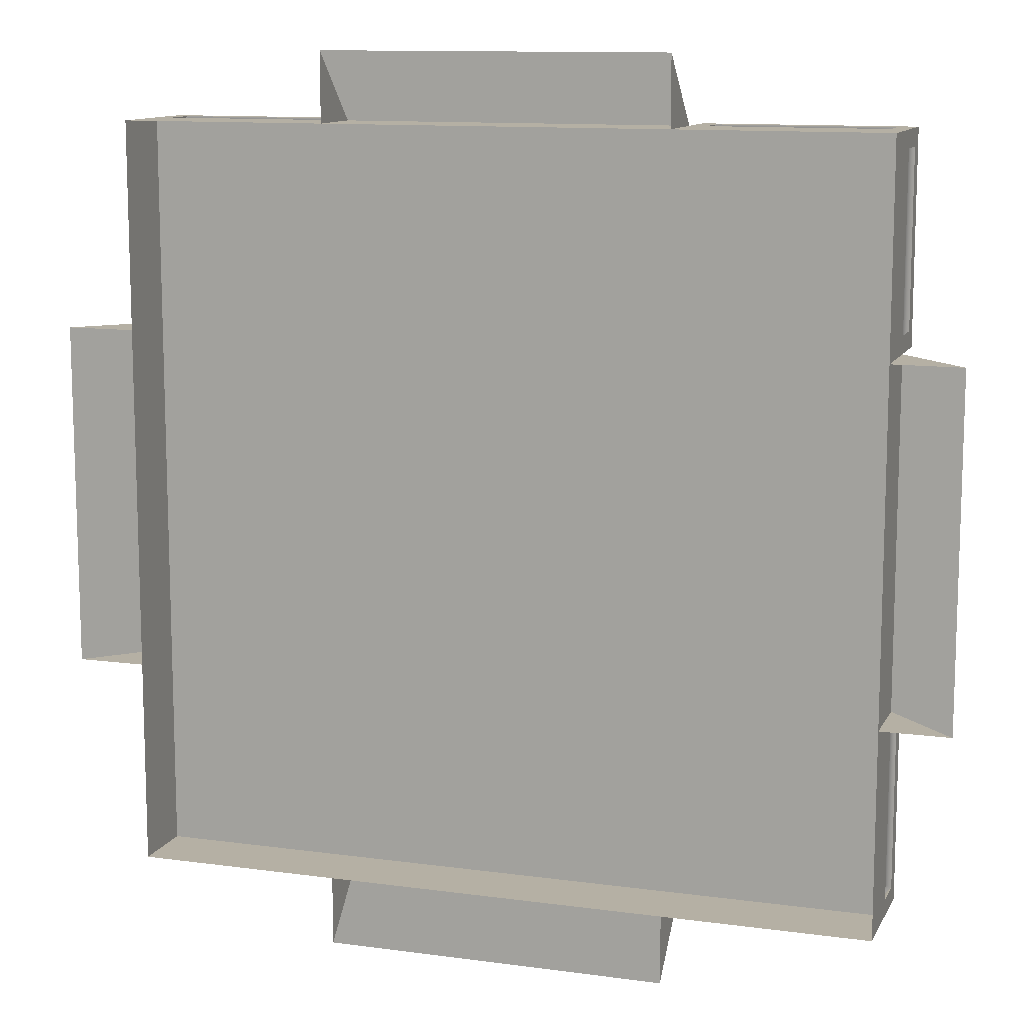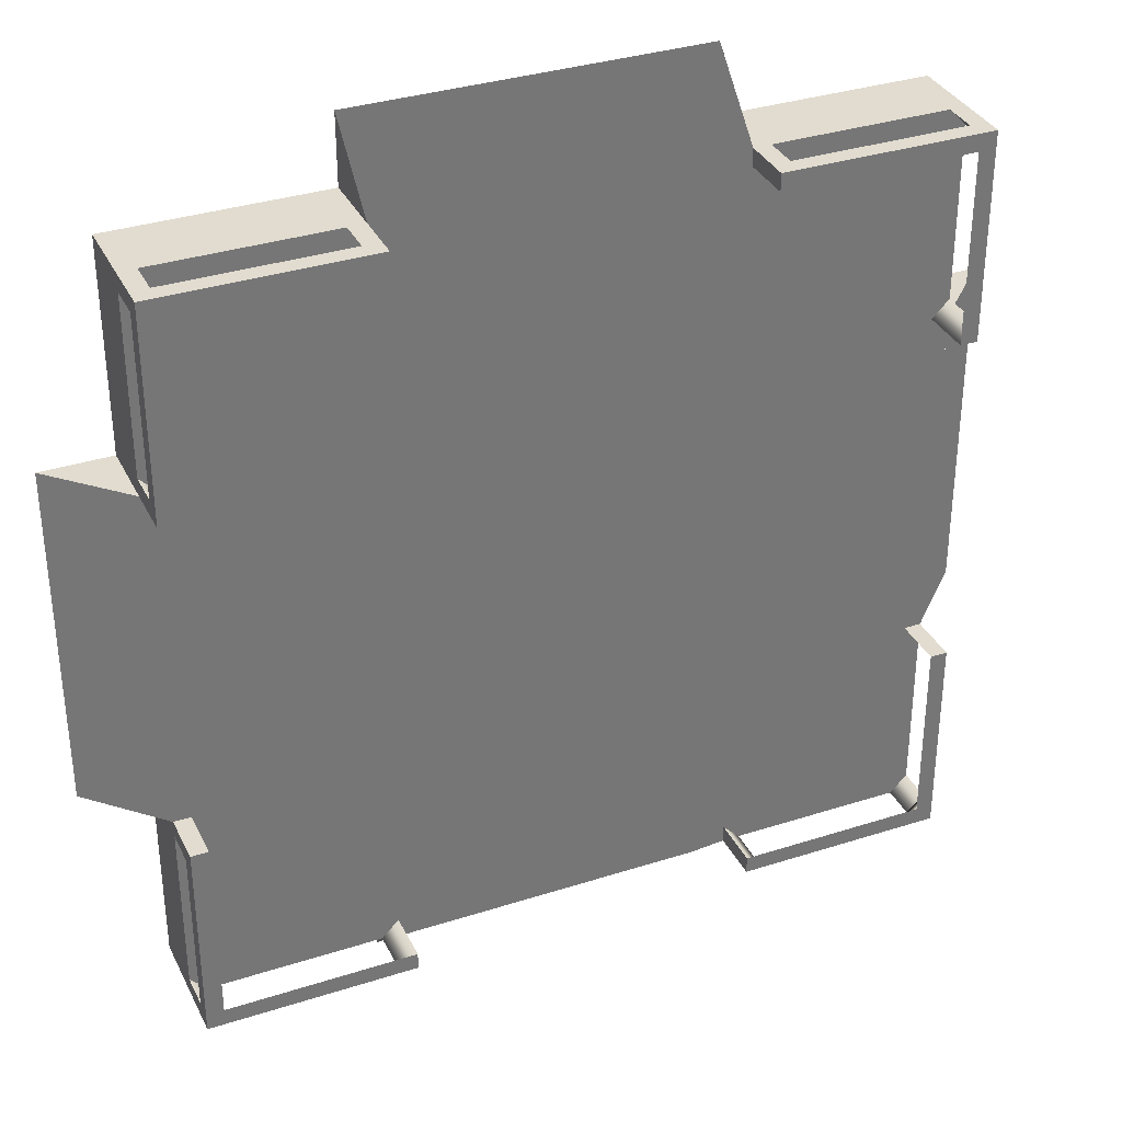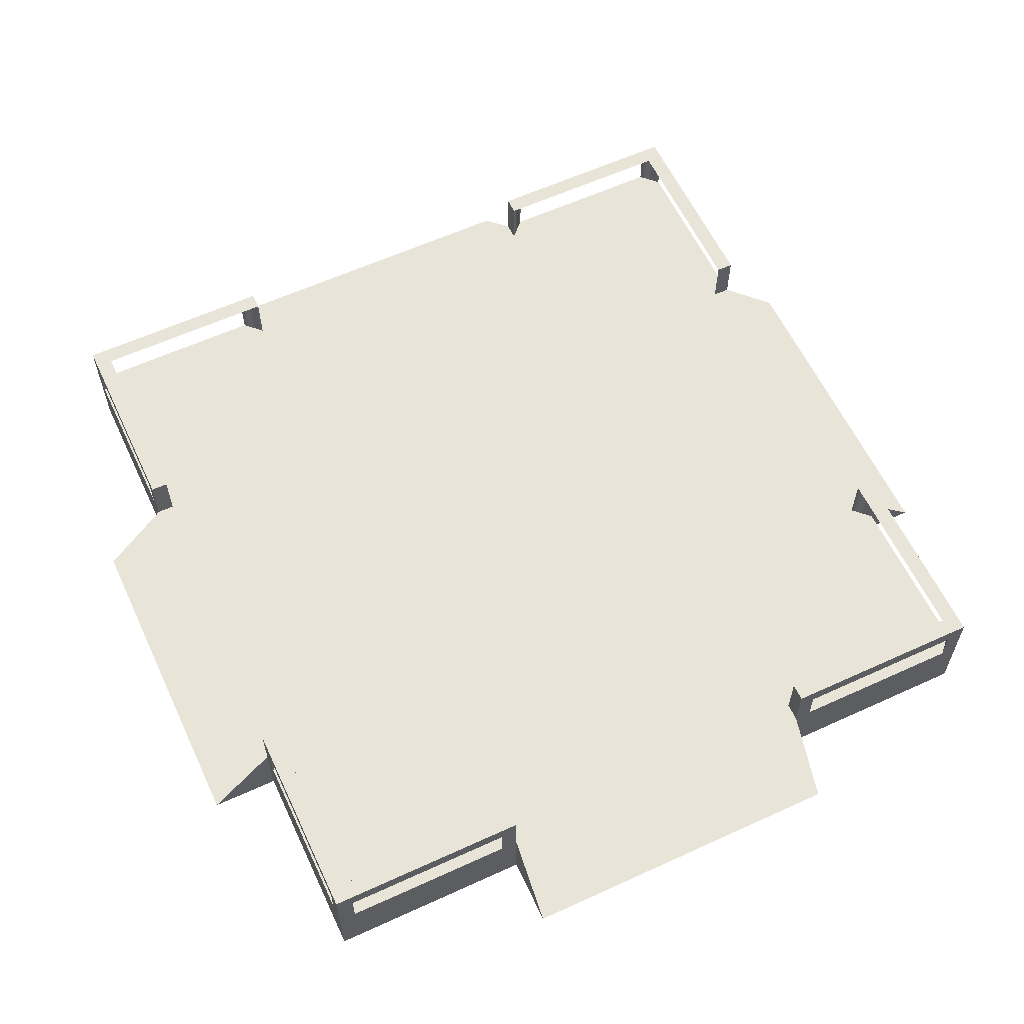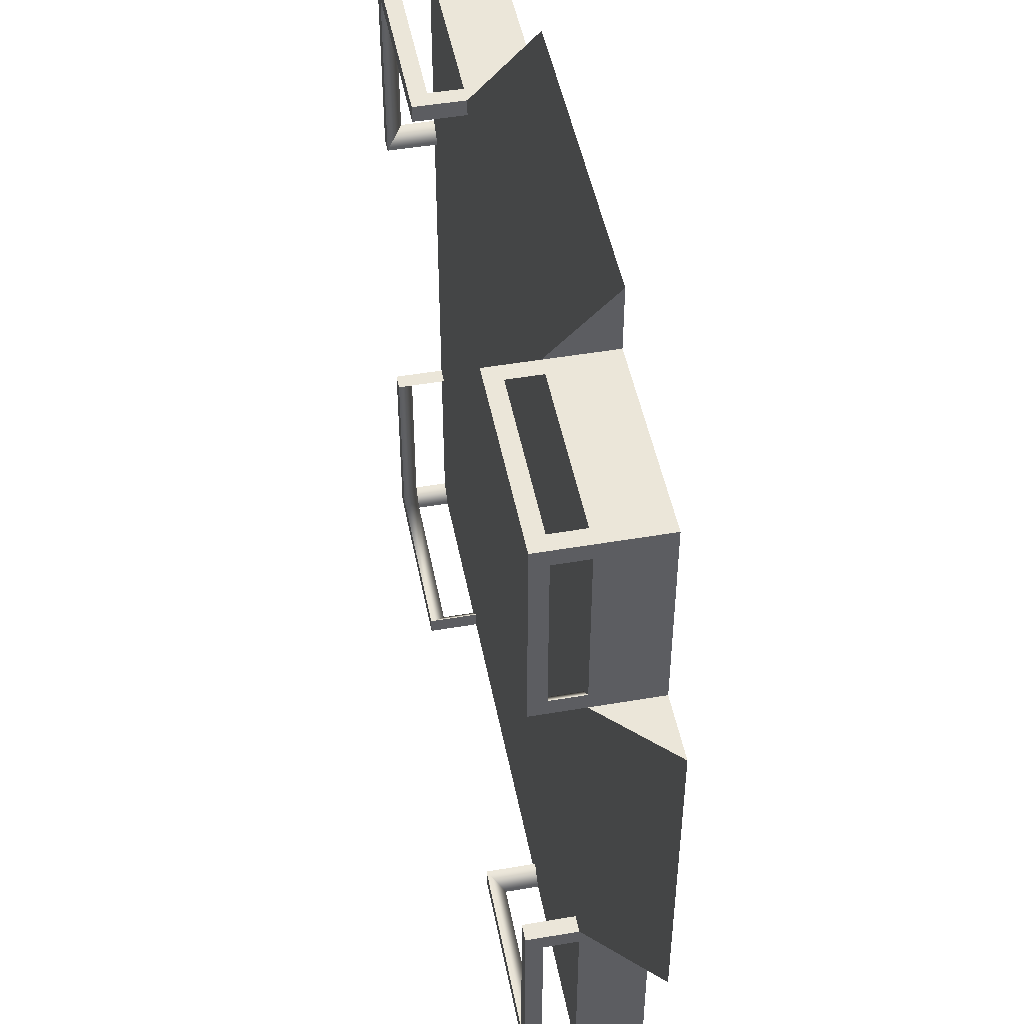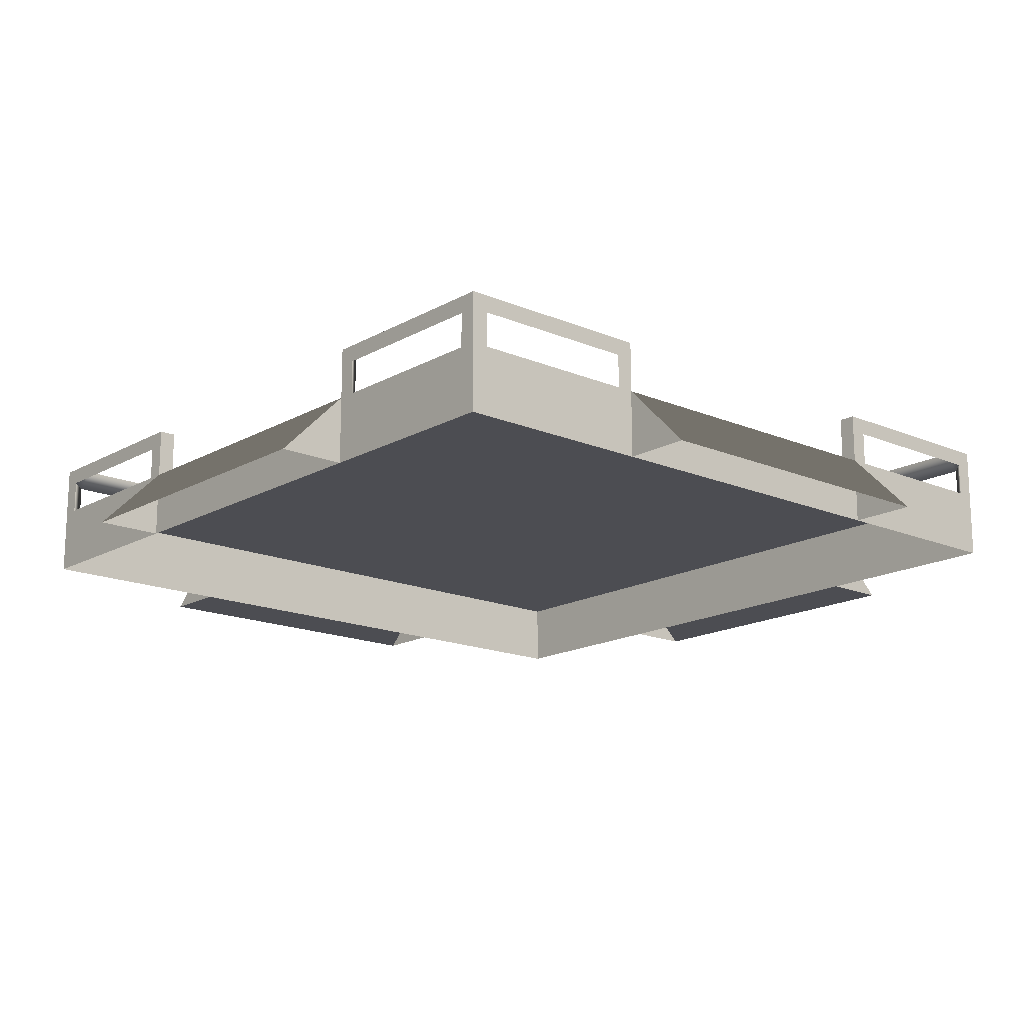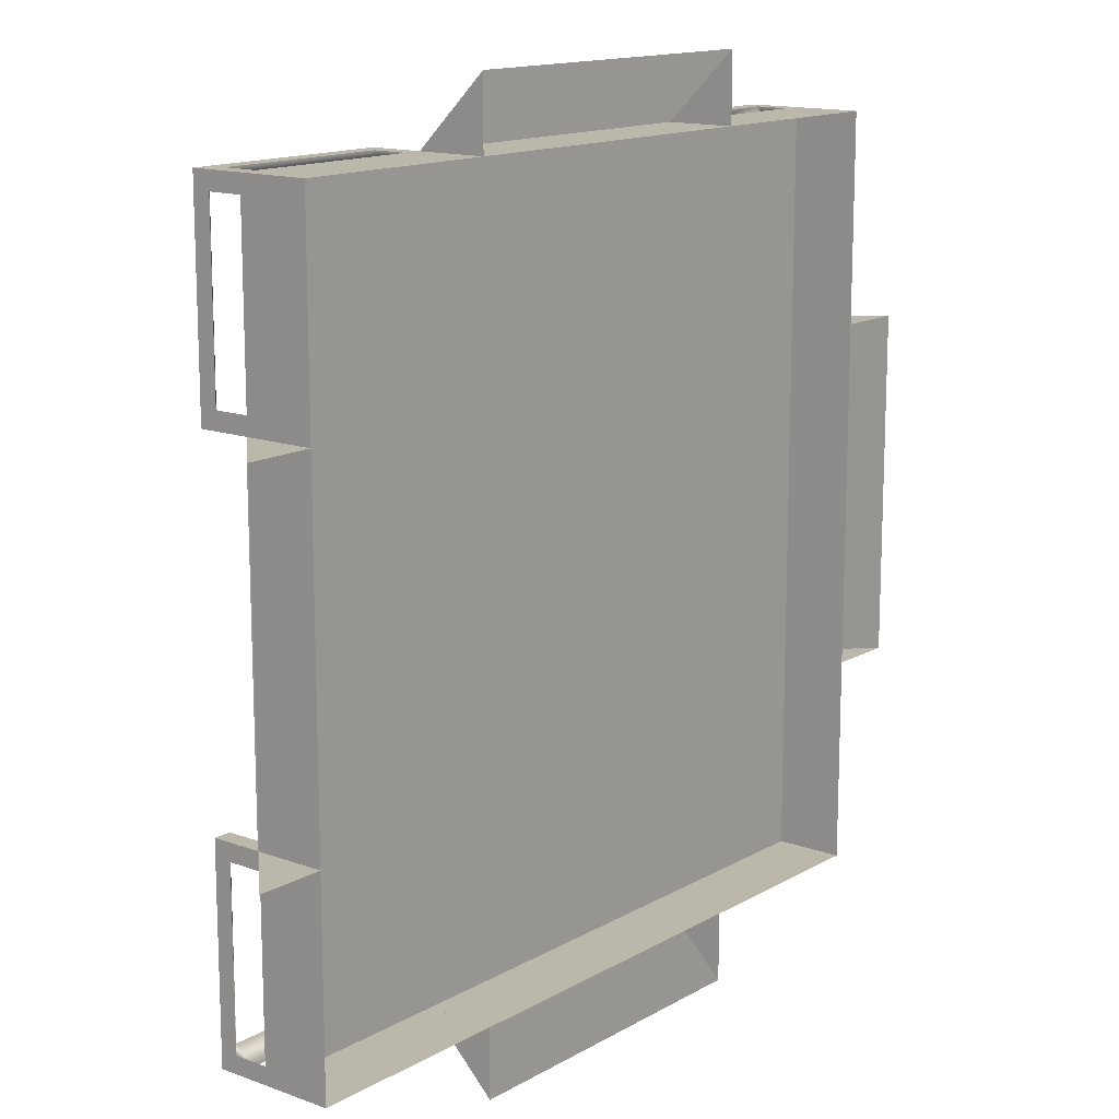
<metadata>
{"format":"obj","ext":"obj","renderer":"f3d","projection":"perspective","resolution":1024,"background":"white","views":[{"elev":11.6,"azim":18.3,"up":"+Z"},{"elev":34.4,"azim":156.6,"up":"+Z"},{"elev":60.2,"azim":154.9,"up":"+Y"},{"elev":48.1,"azim":-100.9,"up":"+Z"},{"elev":-16.4,"azim":-41.1,"up":"+Y"},{"elev":14.2,"azim":-51.1,"up":"+Z"}]}
</metadata>
<code>
g royale_millitary_asset_helicopter_platform_LOD_1_A
v -5.5 1 5.5
v 5.5 1 5.5
v 5.5 0 5.5
v -5.5 0 5.5
v 5.5 1 5.5
v 5.5 1 -5.5
v 5.5 0 -5.5
v 5.5 0 5.5
v 5.5 1 -5.5
v -5.5 1 -5.5
v -5.5 0 -5.5
v 5.5 0 -5.5
v -5.5 1 -5.5
v -5.5 1 5.5
v -5.5 0 5.5
v -5.5 0 -5.5
v 4.5 1 -4.5
v -4.5 1 -4.5
v -5.5 1 -5.5
v 5.5 1 -5.5
v -4.5 1 4.5
v 4.5 1 4.5
v 5.5 1 5.5
v -5.5 1 5.5
v 4.5 1 -4.5
v 5.5 1 -5.5
v 5.5 1 5.5
v 4.5 1 4.5
v -4.5 1 4.5
v -5.5 1 5.5
v -5.5 1 -5.5
v -4.5 1 -4.5
v -4.5 1 -4.5
v 4.5 1 -4.5
v 4.5 1 4.5
v -4.5 1 4.5
v 5.5 0 -2.5
v 6.5 0 -2.5
v 5.5 1 -2.5
v 6.5 0 2.5
v 5.5 1 2.5
v 5.5 1 -2.5
v 6.5 0 -2.5
v 6.5 0 2.5
v 5.5 0 2.5
v 5.5 1 2.5
v 2.5 0 5.5
v 2.5 0 6.5
v 2.5 1 5.5
v -2.5 0 6.5
v -2.5 1 5.5
v 2.5 1 5.5
v 2.5 0 6.5
v -2.5 0 6.5
v -2.5 0 5.5
v -2.5 1 5.5
v -5.5 0 2.5
v -6.5 0 2.5
v -5.5 1 2.5
v -6.5 0 -2.5
v -5.5 1 -2.5
v -5.5 1 2.5
v -6.5 0 2.5
v -6.5 0 -2.5
v -5.5 0 -2.5
v -5.5 1 -2.5
v -2.5 0 -5.5
v -2.5 0 -6.5
v -2.5 1 -5.5
v 2.5 0 -6.5
v 2.5 1 -5.5
v -2.5 1 -5.5
v -2.5 0 -6.5
v 2.5 0 -6.5
v 2.5 0 -5.5
v 2.5 1 -5.5
v -5.25 1.75 -2.5
v -5.5 1.75 -2.5
v -5.5 1.75 -5.5
v -5.25 1.75 -5.25
v -5.5 1.75 -5.5
v -5.5 1.75 -2.5
v -5.5 1.5 -2.75
v -5.5 1.5 -5.25
v -5.25 1.5 -5.5
v -5.25 1 -5.5
v -5.5 1 -5.25
v -5.5 1.5 -5.25
v -5.25 1.5 -5.5
v -5.5 1.75 -5.5
v -5.5 1 -5.5
v -5.25 1 -5.5
v -5.5 1.75 -5.5
v -5.5 1.5 -5.25
v -5.5 1 -5.25
v -5.5 1 -5.5
v -2.5 1.75 -5.25
v -2.5 1.75 -5.5
v -2.5 1 -5.5
v -2.5 1 -5.25
v -5.25 1 -2.5
v -5.25 1.75 -2.5
v -5.5 1.5 -2.75
v -5.5 1 -2.75
v -5.5 1.5 -2.75
v -5.5 1.75 -2.5
v -5.5 1 -2.5
v -5.5 1 -2.75
v -5.5 1.75 -2.5
v -5.25 1.75 -2.5
v -5.25 1 -2.5
v -5.5 1 -2.5
v -5.25 1.75 -5.25
v -5.5 1.75 -5.5
v -2.5 1.75 -5.5
v -2.5 1.75 -5.25
v -5.25 1.5 -5.5
v -5.5 1.5 -5.25
v -5.25 1.75 -5.25
v -5.25 1.75 -2.5
v -5.5 1.5 -2.75
v -2.75 1 -5.5
v -2.75 1.5 -5.5
v -2.5 1.75 -5.25
v -2.5 1 -5.25
v -2.75 1.5 -5.5
v -5.25 1.5 -5.5
v -5.25 1.75 -5.25
v -5.25 1.5 -5.5
v -2.75 1.5 -5.5
v -2.5 1.75 -5.5
v -5.5 1.75 -5.5
v -2.5 1.75 -5.5
v -2.75 1.5 -5.5
v -2.75 1 -5.5
v -2.5 1 -5.5
v -2.5 1.75 5.25
v -2.5 1.75 5.5
v -5.5 1.75 5.5
v -5.25 1.75 5.25
v -5.5 1.75 5.5
v -2.5 1.75 5.5
v -2.75 1.5 5.5
v -5.25 1.5 5.5
v -5.5 1.5 5.25
v -5.5 1 5.25
v -5.25 1 5.5
v -5.25 1.5 5.5
v -5.5 1.5 5.25
v -5.5 1.75 5.5
v -5.5 1 5.5
v -5.5 1 5.25
v -5.5 1.75 5.5
v -5.25 1.5 5.5
v -5.25 1 5.5
v -5.5 1 5.5
v -5.25 1.75 2.5
v -5.5 1.75 2.5
v -5.5 1 2.5
v -5.25 1 2.5
v -2.5 1 5.25
v -2.5 1.75 5.25
v -2.75 1.5 5.5
v -2.75 1 5.5
v -2.75 1.5 5.5
v -2.5 1.75 5.5
v -2.5 1 5.5
v -2.75 1 5.5
v -2.5 1.75 5.5
v -2.5 1.75 5.25
v -2.5 1 5.25
v -2.5 1 5.5
v -5.25 1.75 5.25
v -5.5 1.75 5.5
v -5.5 1.75 2.5
v -5.25 1.75 2.5
v -5.25 1.75 2.5
v -5.5 1.5 2.75
v -5.5 1.5 5.25
v -5.25 1.75 5.25
v -5.5 1 2.75
v -5.5 1.5 2.75
v -5.25 1.75 2.5
v -5.25 1 2.5
v -5.5 1.5 5.25
v -5.5 1.5 2.75
v -5.5 1.75 2.5
v -5.5 1.75 5.5
v -5.5 1.75 2.5
v -5.5 1.5 2.75
v -5.5 1 2.75
v -5.5 1 2.5
v 5.25 1.75 -2.5
v 5.25 1.75 -5.25
v 5.5 1.75 -5.5
v 5.5 1.75 -2.5
v 5.5 1.75 -5.5
v 5.5 1.5 -5.25
v 5.5 1.5 -2.75
v 5.5 1.75 -2.5
v 5.25 1 -5.5
v 5.25 1.5 -5.5
v 5.5 1.5 -5.25
v 5.5 1 -5.25
v 5.25 1.5 -5.5
v 5.25 1 -5.5
v 5.5 1 -5.5
v 5.5 1.75 -5.5
v 5.5 1.75 -5.5
v 5.5 1 -5.5
v 5.5 1 -5.25
v 5.5 1.5 -5.25
v 2.5 1.75 -5.25
v 2.5 1 -5.25
v 2.5 1 -5.5
v 2.5 1.75 -5.5
v 5.25 1.75 -2.5
v 5.25 1 -2.5
v 5.5 1 -2.75
v 5.5 1.5 -2.75
v 5.5 1.5 -2.75
v 5.5 1.5 -5.25
v 5.25 1.75 -5.25
v 5.5 1.5 -2.75
v 5.5 1 -2.75
v 5.5 1 -2.5
v 5.5 1.75 -2.5
v 5.5 1.75 -2.5
v 5.5 1 -2.5
v 5.25 1 -2.5
v 5.25 1.75 -2.5
v 5.25 1.75 -5.25
v 2.5 1.75 -5.25
v 2.5 1.75 -5.5
v 5.5 1.75 -5.5
v 5.25 1.75 -5.25
v 5.5 1.5 -5.25
v 5.25 1.5 -5.5
v 2.5 1.75 -5.25
v 2.75 1.5 -5.5
v 2.75 1.5 -5.5
v 2.75 1 -5.5
v 2.5 1 -5.25
v 2.5 1.75 -5.25
v 5.25 1.5 -5.5
v 5.5 1.75 -5.5
v 2.5 1.75 -5.5
v 2.75 1.5 -5.5
v 2.5 1.75 -5.5
v 2.5 1 -5.5
v 2.75 1 -5.5
v 2.75 1.5 -5.5
v 2.5 1.75 5.25
v 5.25 1.75 5.25
v 5.5 1.75 5.5
v 2.5 1.75 5.5
v 5.5 1.75 5.5
v 5.25 1.5 5.5
v 2.75 1.5 5.5
v 2.5 1.75 5.5
v 2.5 1.75 5.25
v 2.75 1.5 5.5
v 5.25 1.5 5.5
v 5.25 1.75 5.25
v 5.5 1.5 5.25
v 5.25 1.75 2.5
v 5.5 1.5 2.75
v 5.5 1.5 2.75
v 5.25 1 2.5
v 5.5 1 2.75
v 5.5 1 5.25
v 5.5 1.5 5.25
v 5.25 1.5 5.5
v 5.25 1 5.5
v 5.5 1.5 5.25
v 5.5 1 5.25
v 5.5 1 5.5
v 5.5 1.75 5.5
v 5.5 1.75 5.5
v 5.5 1 5.5
v 5.25 1 5.5
v 5.25 1.5 5.5
v 5.25 1.75 2.5
v 5.25 1 2.5
v 5.5 1 2.5
v 5.5 1.75 2.5
v 2.5 1.75 5.25
v 2.5 1 5.25
v 2.75 1 5.5
v 2.75 1.5 5.5
v 2.75 1.5 5.5
v 2.75 1 5.5
v 2.5 1 5.5
v 2.5 1.75 5.5
v 2.5 1.75 5.5
v 2.5 1 5.5
v 2.5 1 5.25
v 2.5 1.75 5.25
v 5.25 1.75 5.25
v 5.25 1.75 2.5
v 5.5 1.75 2.5
v 5.5 1.75 5.5
v 5.5 1.5 5.25
v 5.5 1.75 5.5
v 5.5 1.75 2.5
v 5.5 1.5 2.75
v 5.5 1.75 2.5
v 5.5 1 2.5
v 5.5 1 2.75
v 5.5 1.5 2.75
v 0.5 1.004 1.5
v -0.5 1.004 1.5
v -0.5 1.004 -1.5
v 0.5 1.004 -1.5
v -3.5 1.004 -2.5
v 3.5 1.004 -2.5
v 3.5 1.004 2.5
v -3.5 1.004 2.5
v -3.5 1.004 -1.5
v 3.5 1.004 -1.5
v 3.5 1.004 1.5
v -3.5 1.004 1.5
v -5.25 1.5 5.5
v -2.75 1.5 5.5
v -2.5 1.75 5.25
v -5.25 1.75 5.25
v -5.5 1.5 5.25
g royale_millitary_asset_helicopter_platform_LOD_1_A_0
f 3 2 1
f 4 3 1
f 7 6 5
f 8 7 5
f 11 10 9
f 12 11 9
f 15 14 13
f 16 15 13
f 19 18 17
f 20 19 17
f 23 22 21
f 24 23 21
f 27 26 25
f 28 27 25
f 31 30 29
f 32 31 29
f 35 34 33
f 36 35 33
f 39 38 37
f 42 41 40
f 43 42 40
f 46 45 44
f 49 48 47
f 52 51 50
f 53 52 50
f 56 55 54
f 59 58 57
f 62 61 60
f 63 62 60
f 66 65 64
f 69 68 67
f 72 71 70
f 73 72 70
f 76 75 74
f 79 78 77
f 80 79 77
f 83 82 81
f 84 83 81
f 87 86 85
f 88 87 85
f 91 90 89
f 92 91 89
f 95 94 93
f 96 95 93
f 99 98 97
f 100 99 97
f 103 102 101
f 104 103 101
f 107 106 105
f 108 107 105
f 111 110 109
f 112 111 109
f 115 114 113
f 116 115 113
f 119 118 117
f 119 120 118
f 120 121 118
f 124 123 122
f 125 124 122
f 127 126 124
f 128 127 124
f 131 130 129
f 132 131 129
f 135 134 133
f 136 135 133
f 139 138 137
f 140 139 137
f 143 142 141
f 144 143 141
f 147 146 145
f 148 147 145
f 151 150 149
f 152 151 149
f 155 154 153
f 156 155 153
f 159 158 157
f 160 159 157
f 163 162 161
f 164 163 161
f 167 166 165
f 168 167 165
f 171 170 169
f 172 171 169
f 175 174 173
f 176 175 173
f 179 178 177
f 180 179 177
f 183 182 181
f 184 183 181
f 187 186 185
f 188 187 185
f 191 190 189
f 192 191 189
f 195 194 193
f 196 195 193
f 199 198 197
f 200 199 197
f 203 202 201
f 204 203 201
f 207 206 205
f 208 207 205
f 211 210 209
f 212 211 209
f 215 214 213
f 216 215 213
f 219 218 217
f 220 219 217
f 222 221 217
f 223 222 217
f 226 225 224
f 227 226 224
f 230 229 228
f 231 230 228
f 234 233 232
f 235 234 232
f 238 237 236
f 236 239 238
f 239 240 238
f 243 242 241
f 244 243 241
f 247 246 245
f 248 247 245
f 251 250 249
f 252 251 249
f 255 254 253
f 256 255 253
f 259 258 257
f 260 259 257
f 263 262 261
f 264 263 261
f 265 263 264
f 264 266 265
f 266 267 265
f 266 269 268
f 269 270 268
f 273 272 271
f 274 273 271
f 277 276 275
f 278 277 275
f 281 280 279
f 282 281 279
f 285 284 283
f 286 285 283
f 289 288 287
f 290 289 287
f 293 292 291
f 294 293 291
f 297 296 295
f 298 297 295
f 301 300 299
f 302 301 299
f 305 304 303
f 306 305 303
f 309 308 307
f 310 309 307
f 313 312 311
f 314 313 311
f 315 313 314
f 316 315 314
f 317 311 312
f 318 317 312
f 313 315 319
f 316 314 320
f 311 317 321
f 318 312 322
f 325 324 323
f 326 325 323
f 326 323 327

</code>
